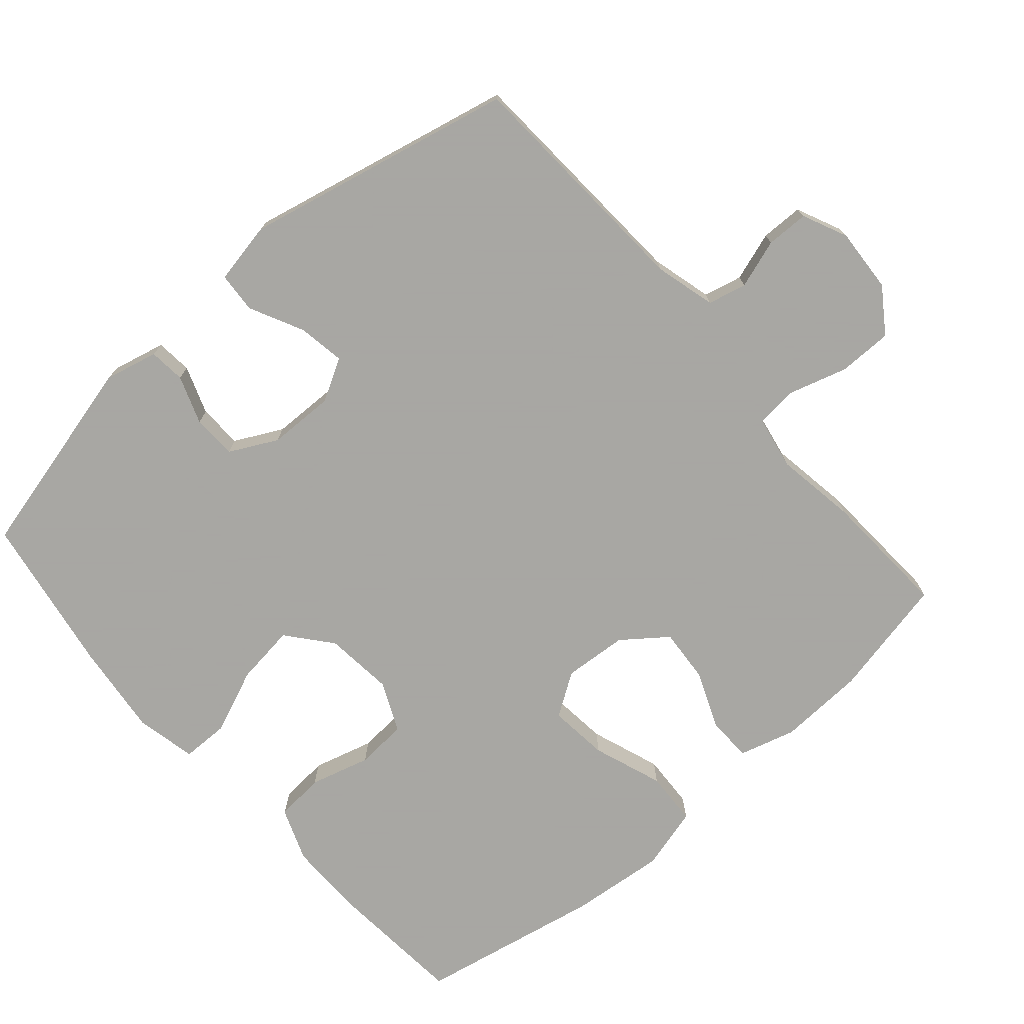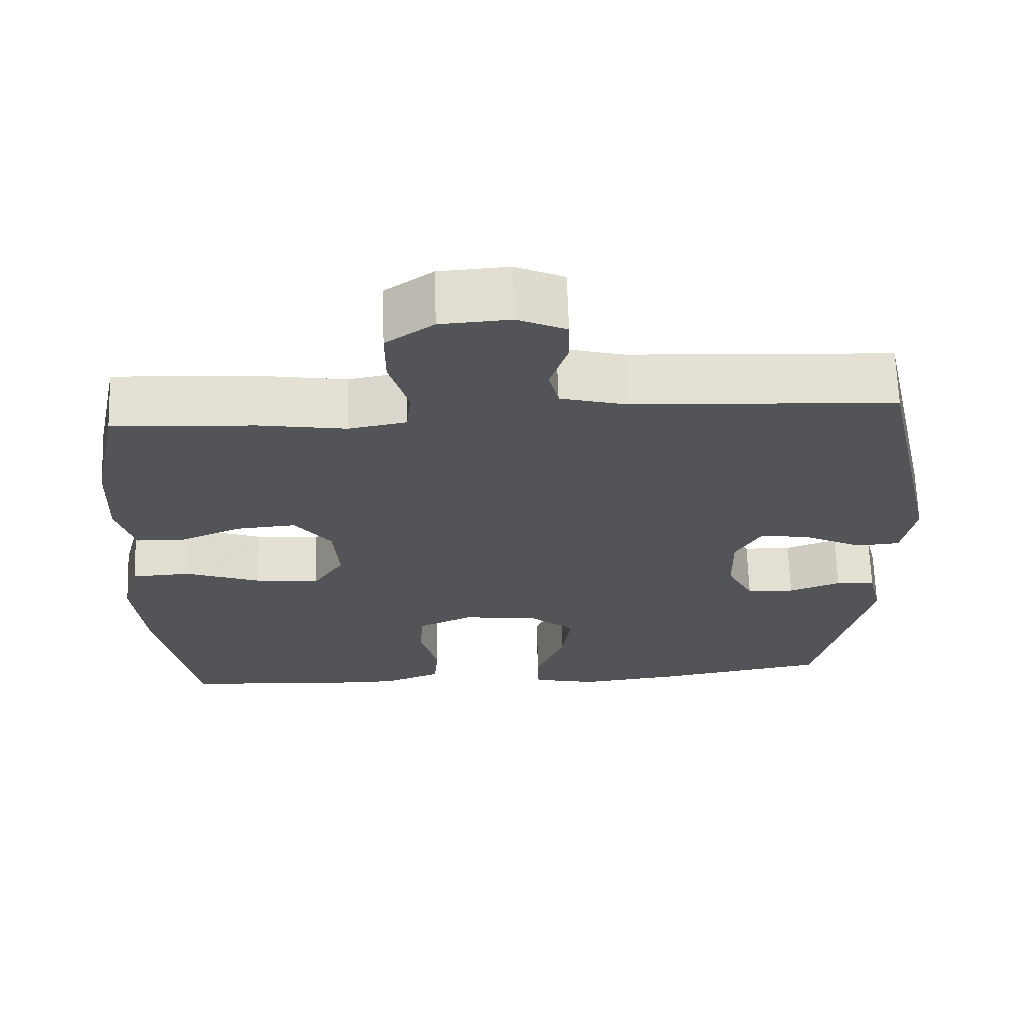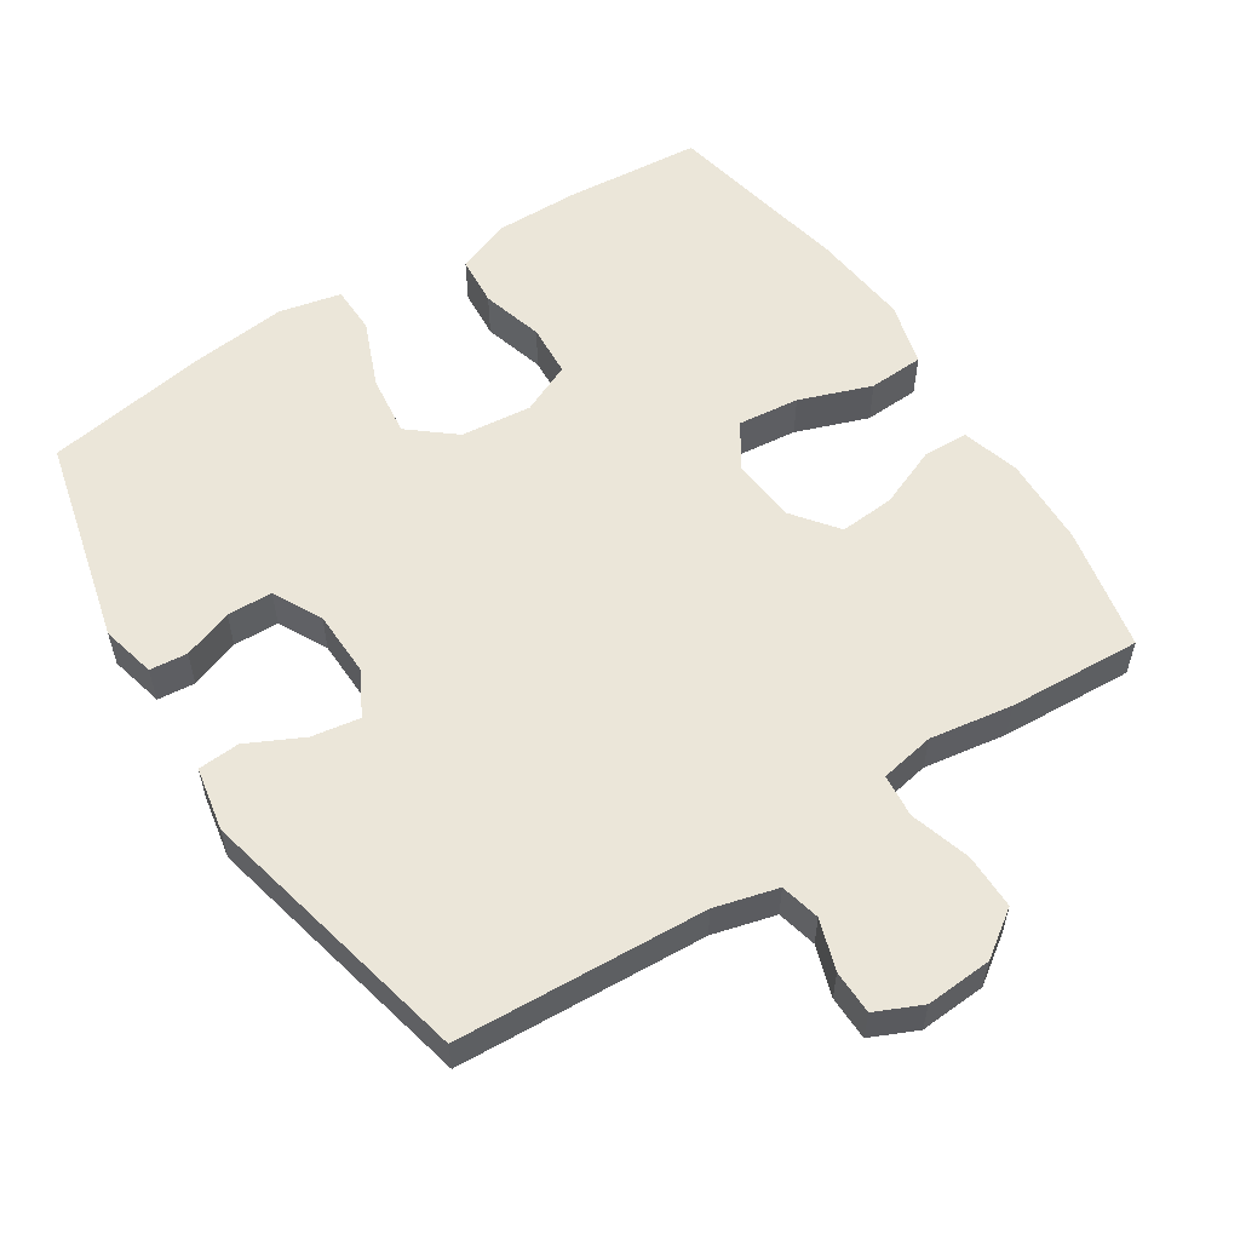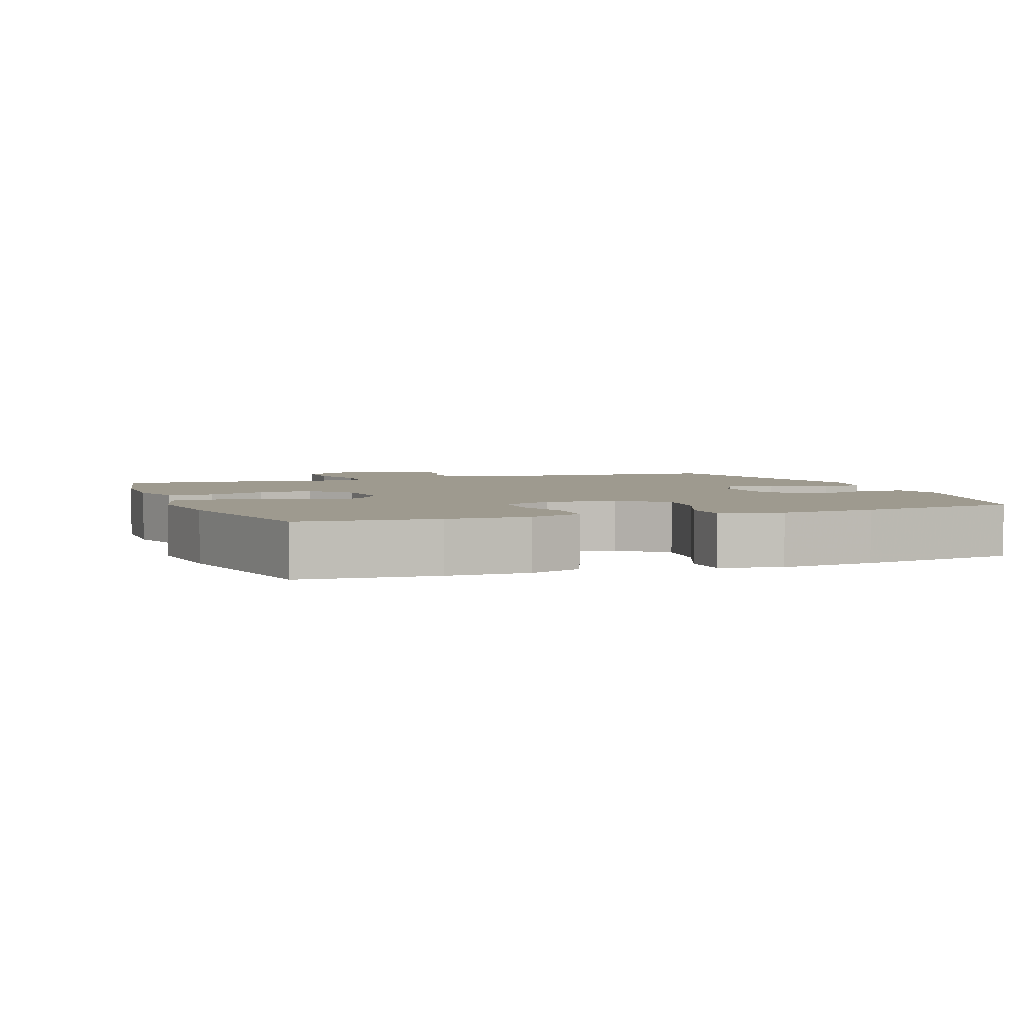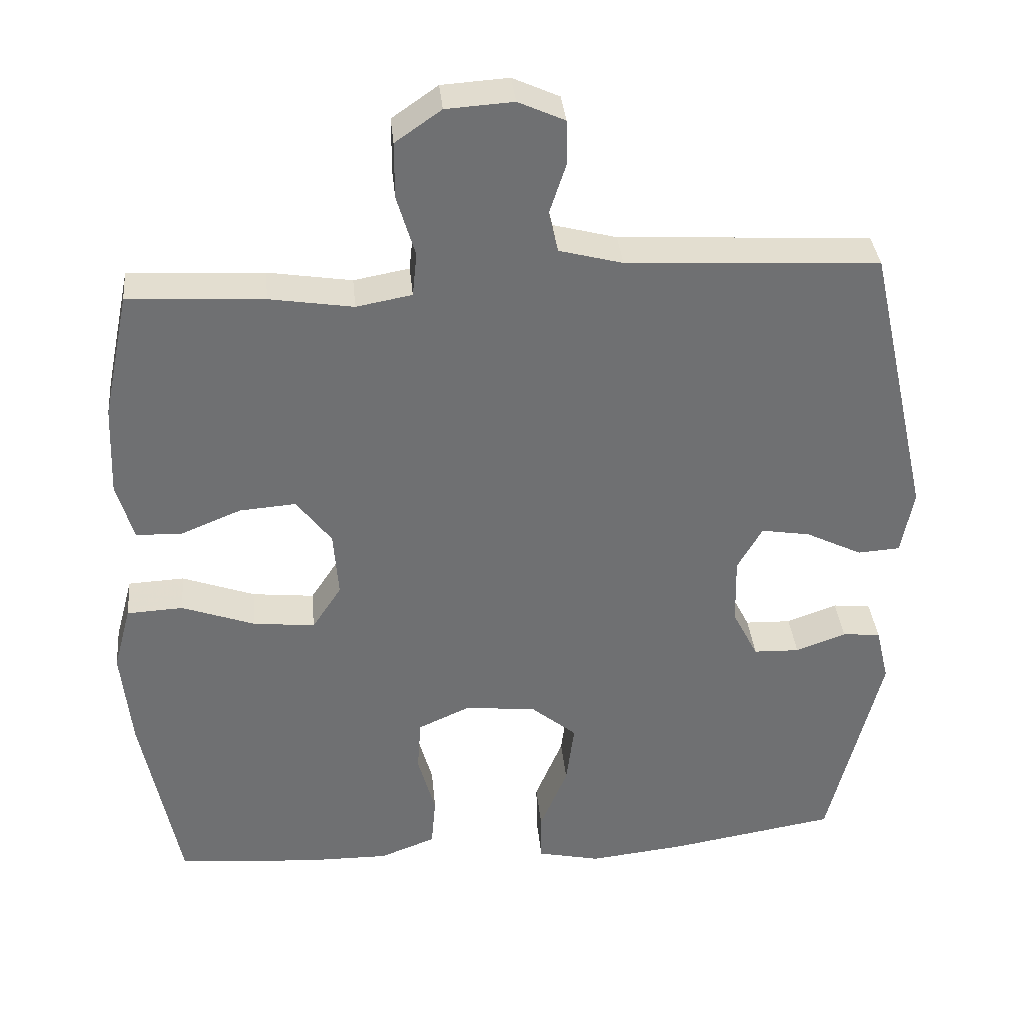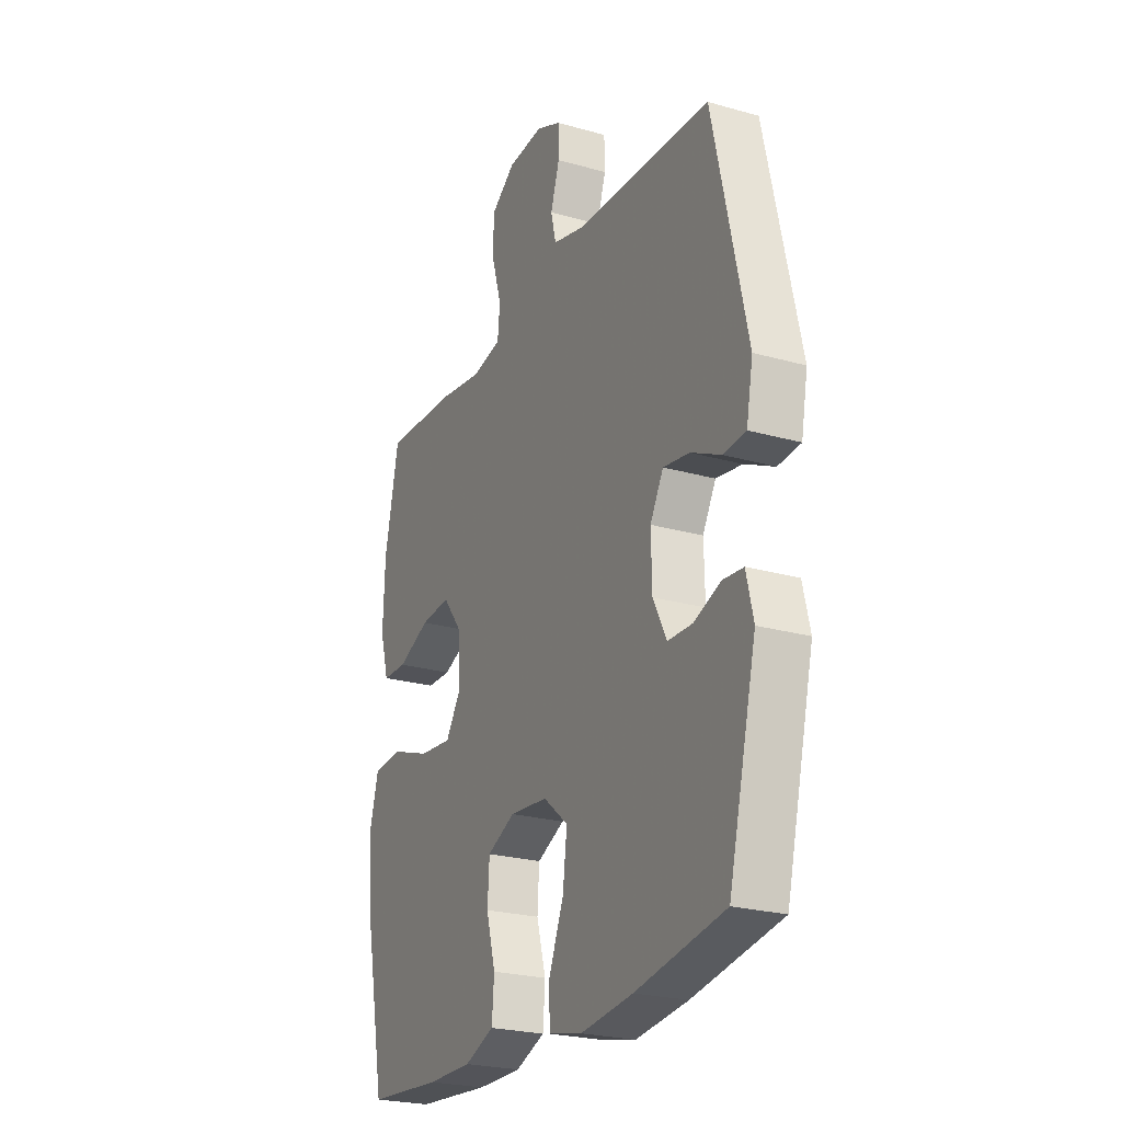
<metadata>
{"format":"obj","ext":"obj","renderer":"f3d","projection":"perspective","resolution":1024,"background":"white","views":[{"elev":-74.4,"azim":-48.9,"up":"+Y"},{"elev":67.0,"azim":178.1,"up":"+Z"},{"elev":56.6,"azim":-32.9,"up":"+Y"},{"elev":3.6,"azim":159.6,"up":"+Y"},{"elev":35.5,"azim":174.6,"up":"+Z"},{"elev":-24.3,"azim":-115.1,"up":"+Z"}]}
</metadata>
<code>
v 0.5 0.07 -0.5
v 0.309 0.07 -0.516
v 0.194 0.07 -0.517
v 0.118 0.07 -0.488
v 0.112 0.07 -0.418
v 0.136 0.07 -0.332
v 0.131 0.07 -0.259
v 0.06 0.07 -0.227
v -0.038 0.07 -0.237
v -0.101 0.07 -0.289
v -0.09 0.07 -0.375
v -0.052 0.07 -0.467
v -0.053 0.07 -0.534
v -0.139 0.07 -0.553
v -0.273 0.07 -0.538
v -0.5 0.07 -0.5
v -0.572 0.07 -0.21
v -0.554 0.07 -0.134
v -0.502 0.07 -0.129
v -0.433 0.07 -0.154
v -0.37 0.07 -0.152
v -0.335 0.07 -0.084
v -0.333 0.07 0.01
v -0.367 0.07 0.07
v -0.434 0.07 0.059
v -0.511 0.07 0.021
v -0.569 0.07 0.025
v -0.586 0.07 0.114
v -0.5 0.07 0.5
v -0.154 0.07 0.519
v -0.067 0.07 0.542
v -0.054 0.07 0.597
v -0.077 0.07 0.667
v -0.076 0.07 0.728
v -0.012 0.07 0.757
v 0.08 0.07 0.751
v 0.143 0.07 0.707
v 0.143 0.07 0.63
v 0.118 0.07 0.546
v 0.124 0.07 0.486
v 0.2 0.07 0.472
v 0.315 0.07 0.49
v 0.5 0.07 0.5
v 0.536 0.07 0.327
v 0.541 0.07 0.203
v 0.518 0.07 0.123
v 0.455 0.07 0.121
v 0.372 0.07 0.155
v 0.295 0.07 0.161
v 0.247 0.07 0.098
v 0.24 0.07 0.007
v 0.28 0.07 -0.054
v 0.365 0.07 -0.045
v 0.465 0.07 -0.009
v 0.542 0.07 -0.013
v 0.566 0.07 -0.102
v 0.552 0.07 -0.238
v 0.5 0 -0.5
v 0.309 0 -0.516
v 0.194 0 -0.517
v 0.118 0 -0.488
v 0.112 0 -0.418
v 0.136 0 -0.332
v 0.131 0 -0.259
v 0.06 0 -0.227
v -0.038 0 -0.237
v -0.101 0 -0.289
v -0.09 0 -0.375
v -0.052 0 -0.467
v -0.053 0 -0.534
v -0.139 0 -0.553
v -0.273 0 -0.538
v -0.5 0 -0.5
v -0.572 0 -0.21
v -0.554 0 -0.134
v -0.502 0 -0.129
v -0.433 0 -0.154
v -0.37 0 -0.152
v -0.335 0 -0.084
v -0.333 0 0.01
v -0.367 0 0.07
v -0.434 0 0.059
v -0.511 0 0.021
v -0.569 0 0.025
v -0.586 0 0.114
v -0.5 0 0.5
v -0.154 0 0.519
v -0.067 0 0.542
v -0.054 0 0.597
v -0.077 0 0.667
v -0.076 0 0.728
v -0.012 0 0.757
v 0.08 0 0.751
v 0.143 0 0.707
v 0.143 0 0.63
v 0.118 0 0.546
v 0.124 0 0.486
v 0.2 0 0.472
v 0.315 0 0.49
v 0.5 0 0.5
v 0.536 0 0.327
v 0.541 0 0.203
v 0.518 0 0.123
v 0.455 0 0.121
v 0.372 0 0.155
v 0.295 0 0.161
v 0.247 0 0.098
v 0.24 0 0.007
v 0.28 0 -0.054
v 0.365 0 -0.045
v 0.465 0 -0.009
v 0.542 0 -0.013
v 0.566 0 -0.102
v 0.552 0 -0.238
f 4 5 6
f 3 4 6
f 2 3 6
f 1 2 6
f 57 1 6
f 56 57 6
f 55 56 6
f 54 55 6
f 53 54 6
f 52 53 6 7
f 51 52 7 8
f 50 51 8 9
f 49 50 9 10
f 46 47 48
f 45 46 48
f 44 45 48
f 43 44 48
f 42 43 48
f 41 42 48
f 40 41 48 49
f 37 38 39
f 36 37 39
f 35 36 39
f 34 35 39
f 33 34 39
f 32 33 39
f 31 32 39 40
f 40 49 10
f 31 40 10
f 30 31 10
f 28 29 30
f 27 28 30
f 26 27 30
f 25 26 30
f 18 19 20
f 17 18 20
f 16 17 20
f 15 16 20
f 14 15 20
f 13 14 20
f 12 13 20
f 11 12 20
f 10 11 20 21
f 24 25 30
f 23 24 30 10
f 22 23 10
f 10 21 22
f 63 62 61
f 63 61 60
f 63 60 59
f 63 59 58
f 63 58 114
f 63 114 113
f 63 113 112
f 63 112 111
f 63 111 110
f 64 63 110 109
f 65 64 109 108
f 66 65 108 107
f 67 66 107 106
f 105 104 103
f 105 103 102
f 105 102 101
f 105 101 100
f 105 100 99
f 105 99 98
f 106 105 98 97
f 96 95 94
f 96 94 93
f 96 93 92
f 96 92 91
f 96 91 90
f 96 90 89
f 97 96 89 88
f 67 106 97
f 67 97 88
f 67 88 87
f 87 86 85
f 87 85 84
f 87 84 83
f 87 83 82
f 77 76 75
f 77 75 74
f 77 74 73
f 77 73 72
f 77 72 71
f 77 71 70
f 77 70 69
f 77 69 68
f 78 77 68 67
f 87 82 81
f 67 87 81 80
f 67 80 79
f 79 78 67
f 1 58 59 2
f 2 59 60 3
f 3 60 61 4
f 4 61 62 5
f 5 62 63 6
f 6 63 64 7
f 7 64 65 8
f 8 65 66 9
f 9 66 67 10
f 10 67 68 11
f 11 68 69 12
f 12 69 70 13
f 13 70 71 14
f 14 71 72 15
f 15 72 73 16
f 16 73 74 17
f 17 74 75 18
f 18 75 76 19
f 19 76 77 20
f 20 77 78 21
f 21 78 79 22
f 22 79 80 23
f 23 80 81 24
f 24 81 82 25
f 25 82 83 26
f 26 83 84 27
f 27 84 85 28
f 28 85 86 29
f 29 86 87 30
f 30 87 88 31
f 31 88 89 32
f 32 89 90 33
f 33 90 91 34
f 34 91 92 35
f 35 92 93 36
f 36 93 94 37
f 37 94 95 38
f 38 95 96 39
f 39 96 97 40
f 40 97 98 41
f 41 98 99 42
f 42 99 100 43
f 43 100 101 44
f 44 101 102 45
f 45 102 103 46
f 46 103 104 47
f 47 104 105 48
f 48 105 106 49
f 49 106 107 50
f 50 107 108 51
f 51 108 109 52
f 52 109 110 53
f 53 110 111 54
f 54 111 112 55
f 55 112 113 56
f 56 113 114 57
f 57 114 58 1

</code>
